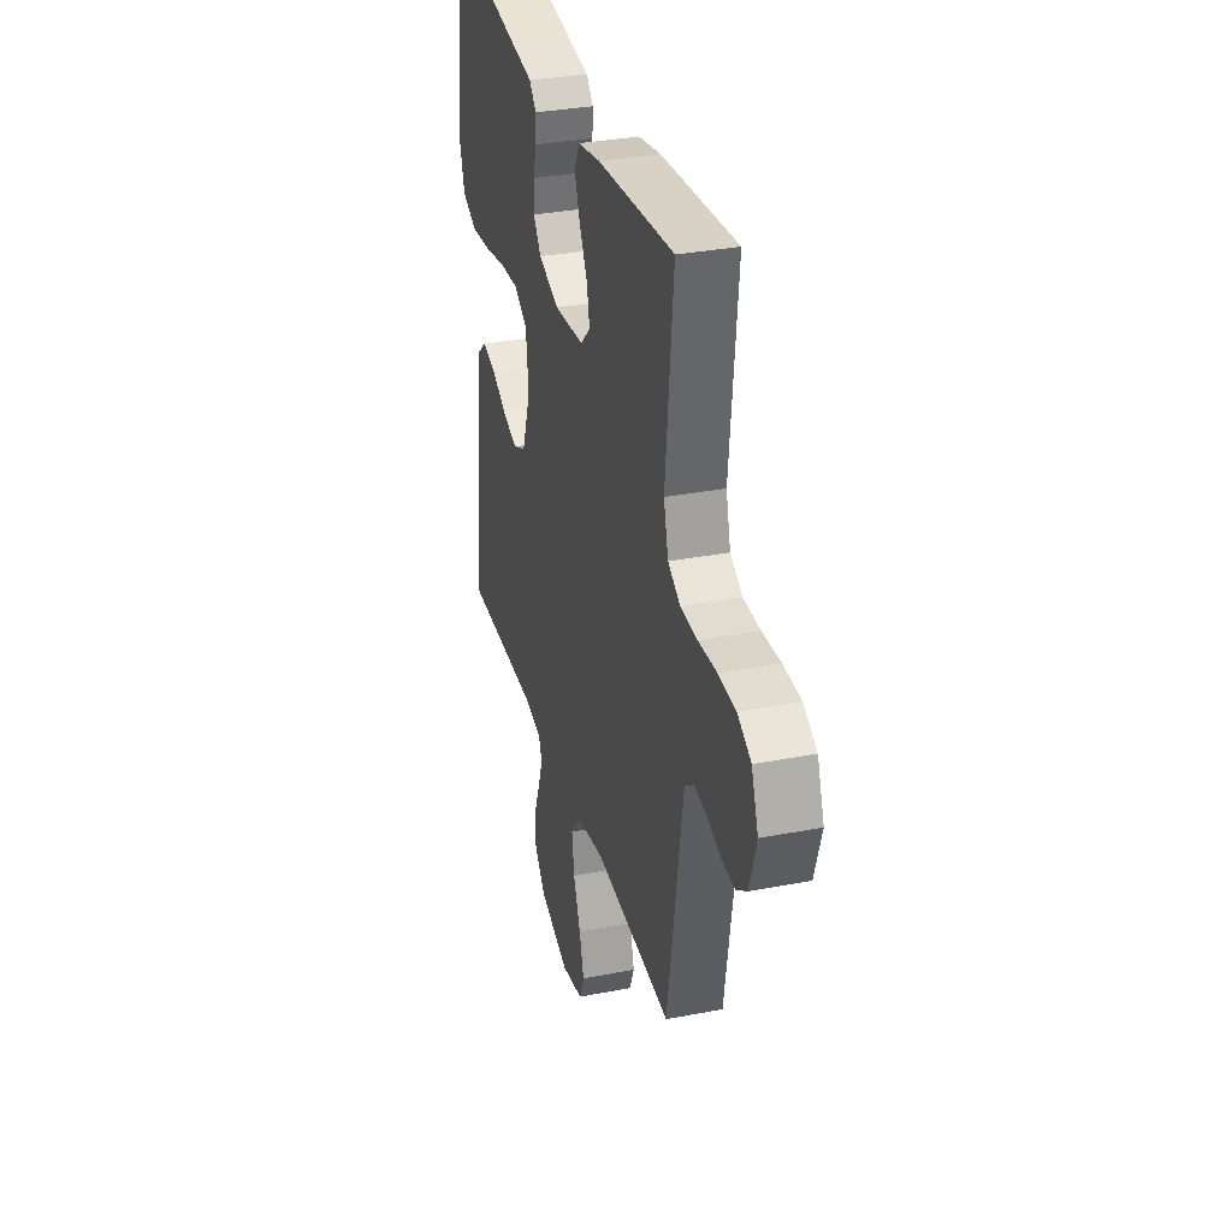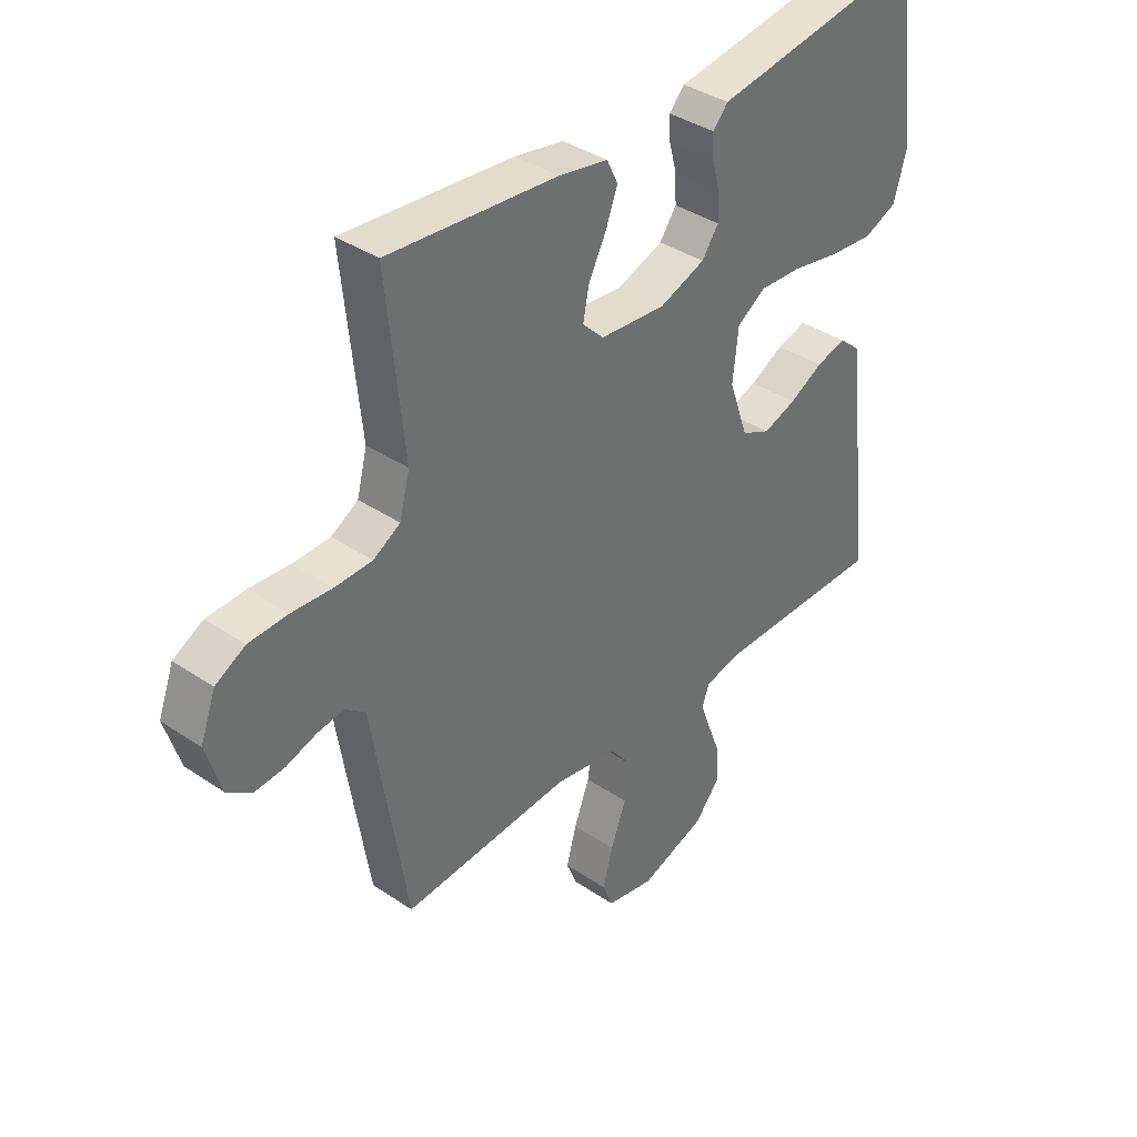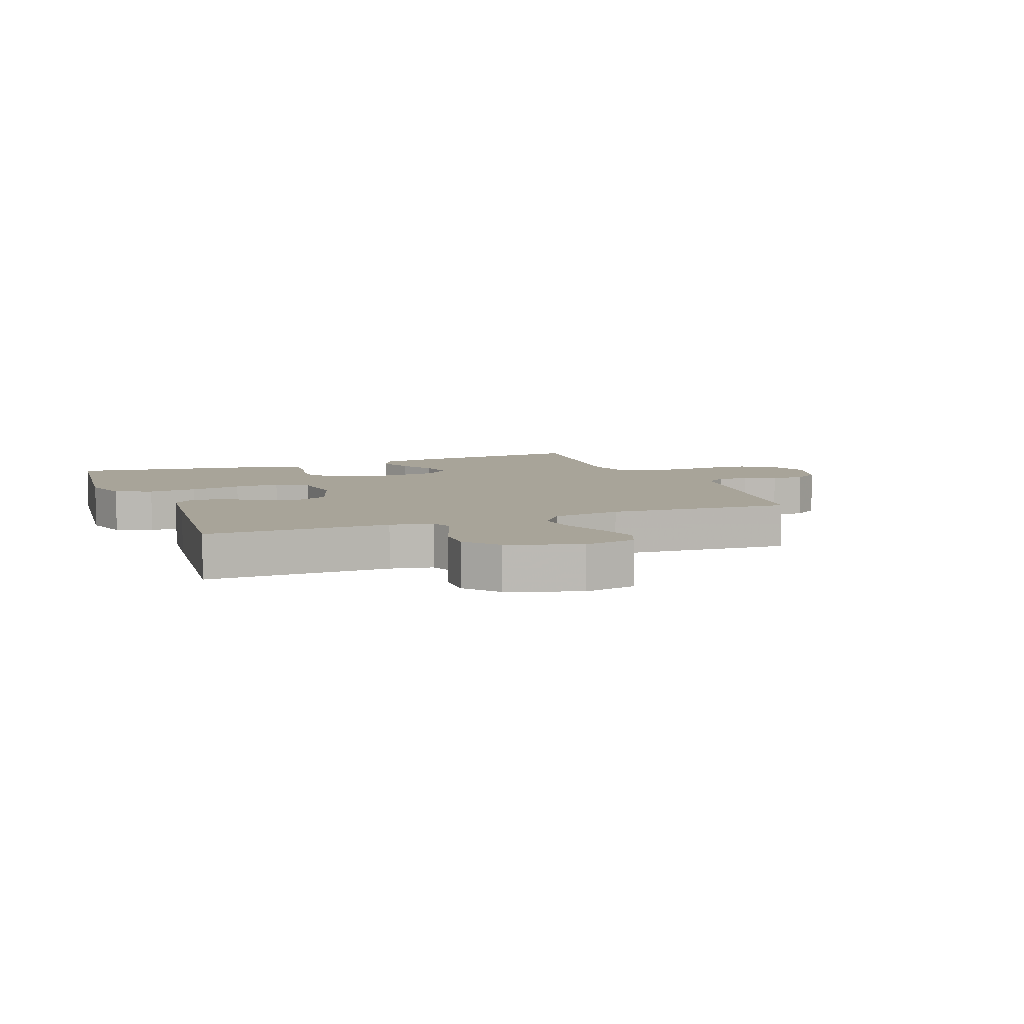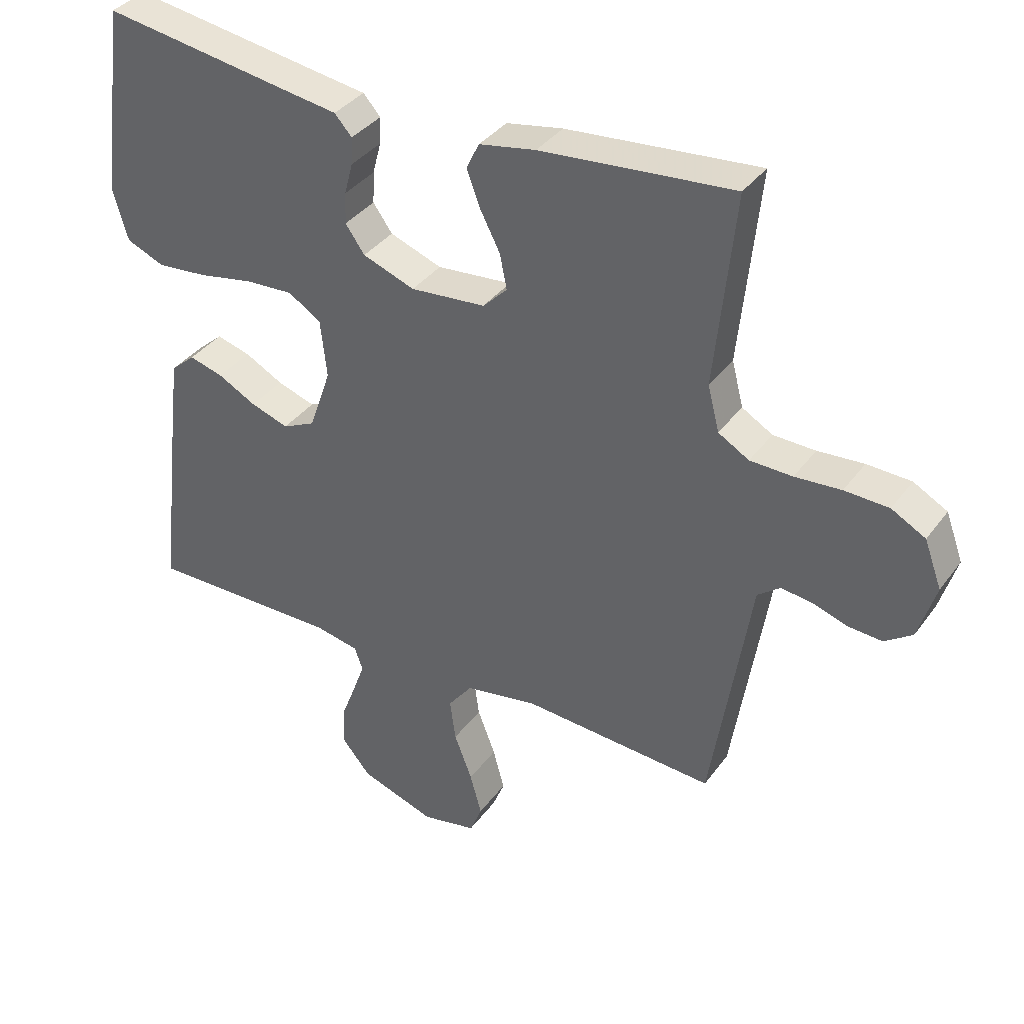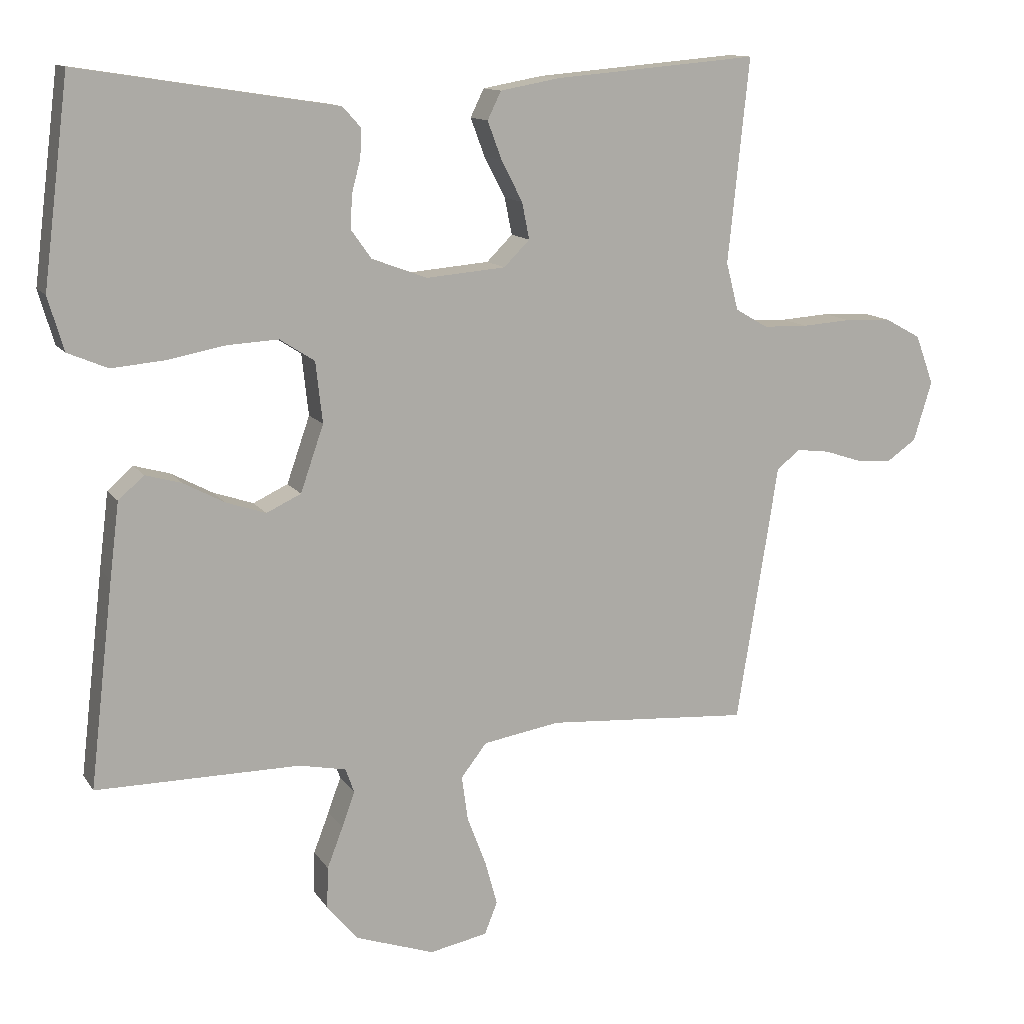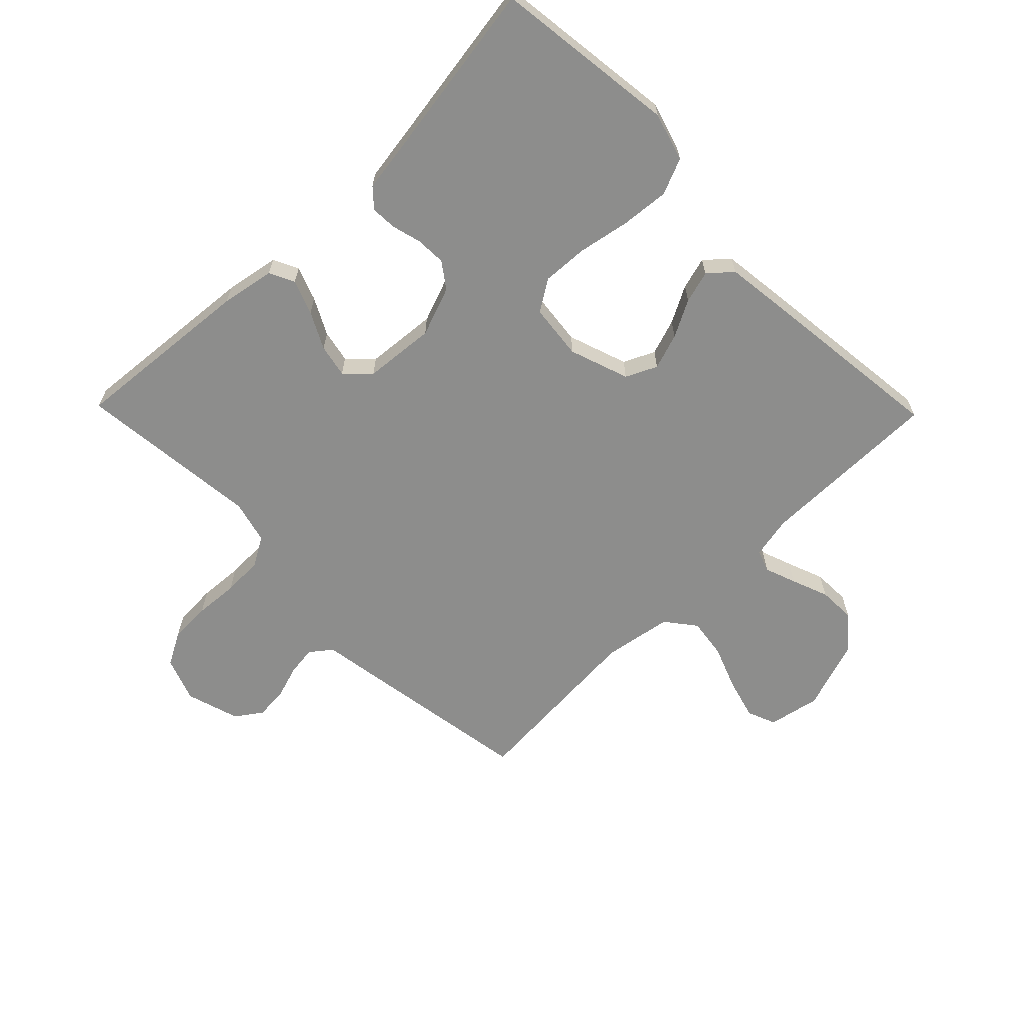
<metadata>
{"format":"obj","ext":"obj","renderer":"f3d","projection":"perspective","resolution":1024,"background":"white","views":[{"elev":32.5,"azim":-105.1,"up":"+Z"},{"elev":37.7,"azim":-49.2,"up":"+Z"},{"elev":7.1,"azim":158.5,"up":"+Y"},{"elev":36.5,"azim":-148.5,"up":"+Z"},{"elev":12.5,"azim":159.1,"up":"+Z"},{"elev":-64.4,"azim":44.3,"up":"+Y"}]}
</metadata>
<code>
v -0.5 0.07 0.5
v -0.2 0.07 0.474
v -0.112 0.07 0.458
v -0.092 0.07 0.417
v -0.113 0.07 0.361
v -0.144 0.07 0.301
v -0.155 0.07 0.247
v -0.117 0.07 0.209
v 0 0.07 0.199
v 0.081 0.07 0.229
v 0.111 0.07 0.271
v 0.109 0.07 0.32
v 0.096 0.07 0.369
v 0.094 0.07 0.411
v 0.121 0.07 0.441
v 0.2 0.07 0.453
v 0.5 0.07 0.5
v 0.538 0.07 0.2
v 0.515 0.07 0.121
v 0.456 0.07 0.096
v 0.377 0.07 0.103
v 0.292 0.07 0.119
v 0.217 0.07 0.123
v 0.166 0.07 0.09
v 0.156 0.07 0
v 0.19 0.07 -0.098
v 0.241 0.07 -0.122
v 0.3 0.07 -0.102
v 0.36 0.07 -0.07
v 0.413 0.07 -0.055
v 0.451 0.07 -0.088
v 0.465 0.07 -0.2
v 0.5 0.07 -0.5
v 0.2 0.07 -0.499
v 0.131 0.07 -0.513
v 0.118 0.07 -0.549
v 0.137 0.07 -0.601
v 0.16 0.07 -0.661
v 0.162 0.07 -0.722
v 0.117 0.07 -0.776
v 0 0.07 -0.816
v -0.085 0.07 -0.799
v -0.104 0.07 -0.752
v -0.086 0.07 -0.686
v -0.058 0.07 -0.613
v -0.049 0.07 -0.547
v -0.087 0.07 -0.498
v -0.2 0.07 -0.479
v -0.5 0.07 -0.5
v -0.548 0.07 -0.2
v -0.561 0.07 -0.117
v -0.596 0.07 -0.09
v -0.644 0.07 -0.096
v -0.699 0.07 -0.114
v -0.752 0.07 -0.118
v -0.795 0.07 -0.088
v -0.822 0.07 0
v -0.795 0.07 0.073
v -0.742 0.07 0.102
v -0.673 0.07 0.105
v -0.601 0.07 0.1
v -0.535 0.07 0.102
v -0.487 0.07 0.13
v -0.469 0.07 0.2
v -0.5 0 0.5
v -0.2 0 0.474
v -0.112 0 0.458
v -0.092 0 0.417
v -0.113 0 0.361
v -0.144 0 0.301
v -0.155 0 0.247
v -0.117 0 0.209
v 0 0 0.199
v 0.081 0 0.229
v 0.111 0 0.271
v 0.109 0 0.32
v 0.096 0 0.369
v 0.094 0 0.411
v 0.121 0 0.441
v 0.2 0 0.453
v 0.5 0 0.5
v 0.538 0 0.2
v 0.515 0 0.121
v 0.456 0 0.096
v 0.377 0 0.103
v 0.292 0 0.119
v 0.217 0 0.123
v 0.166 0 0.09
v 0.156 0 0
v 0.19 0 -0.098
v 0.241 0 -0.122
v 0.3 0 -0.102
v 0.36 0 -0.07
v 0.413 0 -0.055
v 0.451 0 -0.088
v 0.465 0 -0.2
v 0.5 0 -0.5
v 0.2 0 -0.499
v 0.131 0 -0.513
v 0.118 0 -0.549
v 0.137 0 -0.601
v 0.16 0 -0.661
v 0.162 0 -0.722
v 0.117 0 -0.776
v 0 0 -0.816
v -0.085 0 -0.799
v -0.104 0 -0.752
v -0.086 0 -0.686
v -0.058 0 -0.613
v -0.049 0 -0.547
v -0.087 0 -0.498
v -0.2 0 -0.479
v -0.5 0 -0.5
v -0.548 0 -0.2
v -0.561 0 -0.117
v -0.596 0 -0.09
v -0.644 0 -0.096
v -0.699 0 -0.114
v -0.752 0 -0.118
v -0.795 0 -0.088
v -0.822 0 0
v -0.795 0 0.073
v -0.742 0 0.102
v -0.673 0 0.105
v -0.601 0 0.1
v -0.535 0 0.102
v -0.487 0 0.13
v -0.469 0 0.2
f 59 60 61
f 58 59 61
f 57 58 61
f 56 57 61
f 55 56 61
f 54 55 61
f 53 54 61
f 52 53 61 62
f 51 52 62 63
f 50 51 63
f 49 50 63
f 48 49 63
f 43 44 45
f 42 43 45
f 41 42 45
f 40 41 45
f 39 40 45
f 38 39 45
f 37 38 45
f 36 37 45 46
f 35 36 46 47
f 32 33 34
f 31 32 34
f 30 31 34
f 29 30 34
f 28 29 34
f 35 47 48
f 34 35 48
f 28 34 48
f 27 28 48
f 20 21 22
f 19 20 22
f 18 19 22
f 17 18 22
f 16 17 22
f 16 22 23
f 15 16 23
f 14 15 23
f 13 14 23
f 12 13 23
f 11 12 23 24
f 4 5 6
f 3 4 6
f 2 3 6
f 1 2 6
f 64 1 6
f 64 6 7
f 48 63 64
f 27 48 64
f 26 27 64
f 25 26 64
f 10 11 24 25
f 9 10 25
f 8 9 25 64
f 7 8 64
f 125 124 123
f 125 123 122
f 125 122 121
f 125 121 120
f 125 120 119
f 125 119 118
f 125 118 117
f 126 125 117 116
f 127 126 116 115
f 127 115 114
f 127 114 113
f 127 113 112
f 109 108 107
f 109 107 106
f 109 106 105
f 109 105 104
f 109 104 103
f 109 103 102
f 109 102 101
f 110 109 101 100
f 111 110 100 99
f 98 97 96
f 98 96 95
f 98 95 94
f 98 94 93
f 98 93 92
f 112 111 99
f 112 99 98
f 112 98 92
f 112 92 91
f 86 85 84
f 86 84 83
f 86 83 82
f 86 82 81
f 86 81 80
f 87 86 80
f 87 80 79
f 87 79 78
f 87 78 77
f 87 77 76
f 88 87 76 75
f 70 69 68
f 70 68 67
f 70 67 66
f 70 66 65
f 70 65 128
f 71 70 128
f 128 127 112
f 128 112 91
f 128 91 90
f 128 90 89
f 89 88 75 74
f 89 74 73
f 128 89 73 72
f 128 72 71
f 1 65 66 2
f 2 66 67 3
f 3 67 68 4
f 4 68 69 5
f 5 69 70 6
f 6 70 71 7
f 7 71 72 8
f 8 72 73 9
f 9 73 74 10
f 10 74 75 11
f 11 75 76 12
f 12 76 77 13
f 13 77 78 14
f 14 78 79 15
f 15 79 80 16
f 16 80 81 17
f 17 81 82 18
f 18 82 83 19
f 19 83 84 20
f 20 84 85 21
f 21 85 86 22
f 22 86 87 23
f 23 87 88 24
f 24 88 89 25
f 25 89 90 26
f 26 90 91 27
f 27 91 92 28
f 28 92 93 29
f 29 93 94 30
f 30 94 95 31
f 31 95 96 32
f 32 96 97 33
f 33 97 98 34
f 34 98 99 35
f 35 99 100 36
f 36 100 101 37
f 37 101 102 38
f 38 102 103 39
f 39 103 104 40
f 40 104 105 41
f 41 105 106 42
f 42 106 107 43
f 43 107 108 44
f 44 108 109 45
f 45 109 110 46
f 46 110 111 47
f 47 111 112 48
f 48 112 113 49
f 49 113 114 50
f 50 114 115 51
f 51 115 116 52
f 52 116 117 53
f 53 117 118 54
f 54 118 119 55
f 55 119 120 56
f 56 120 121 57
f 57 121 122 58
f 58 122 123 59
f 59 123 124 60
f 60 124 125 61
f 61 125 126 62
f 62 126 127 63
f 63 127 128 64
f 64 128 65 1

</code>
